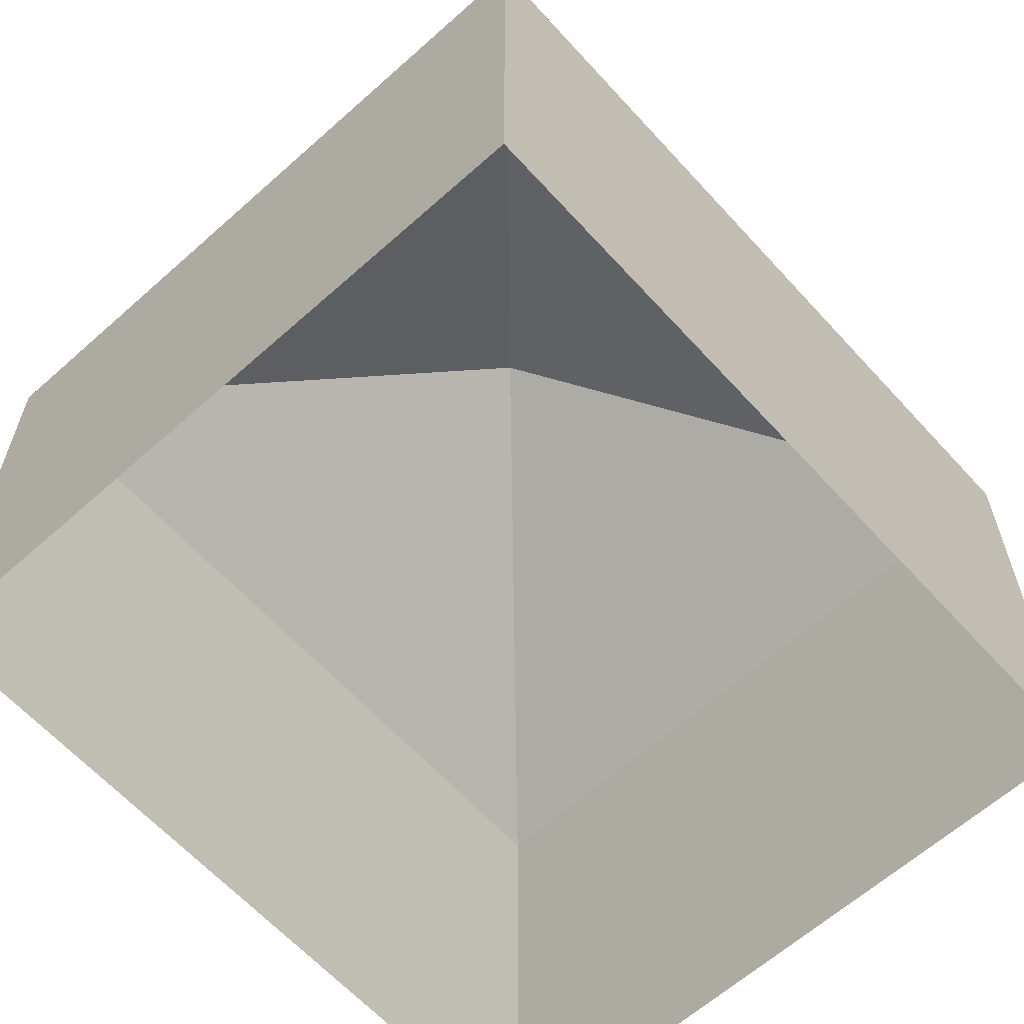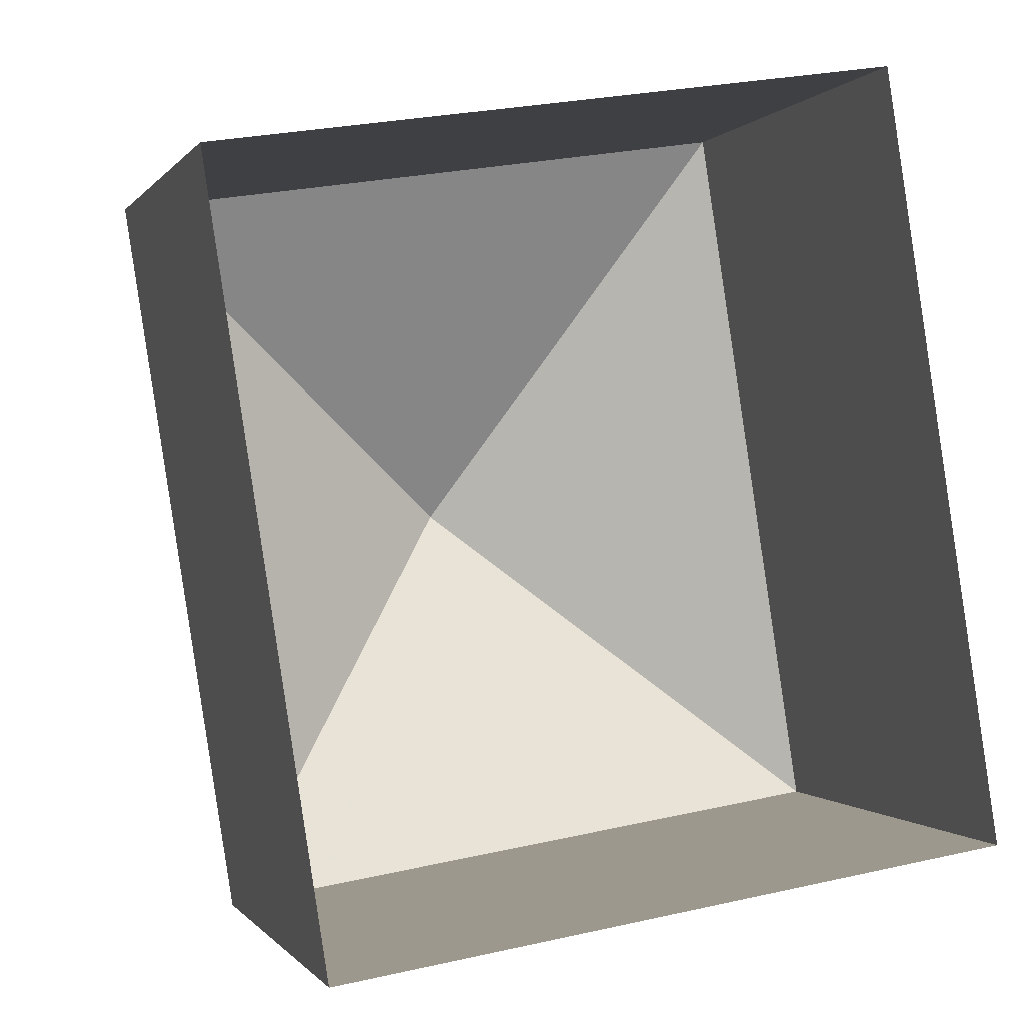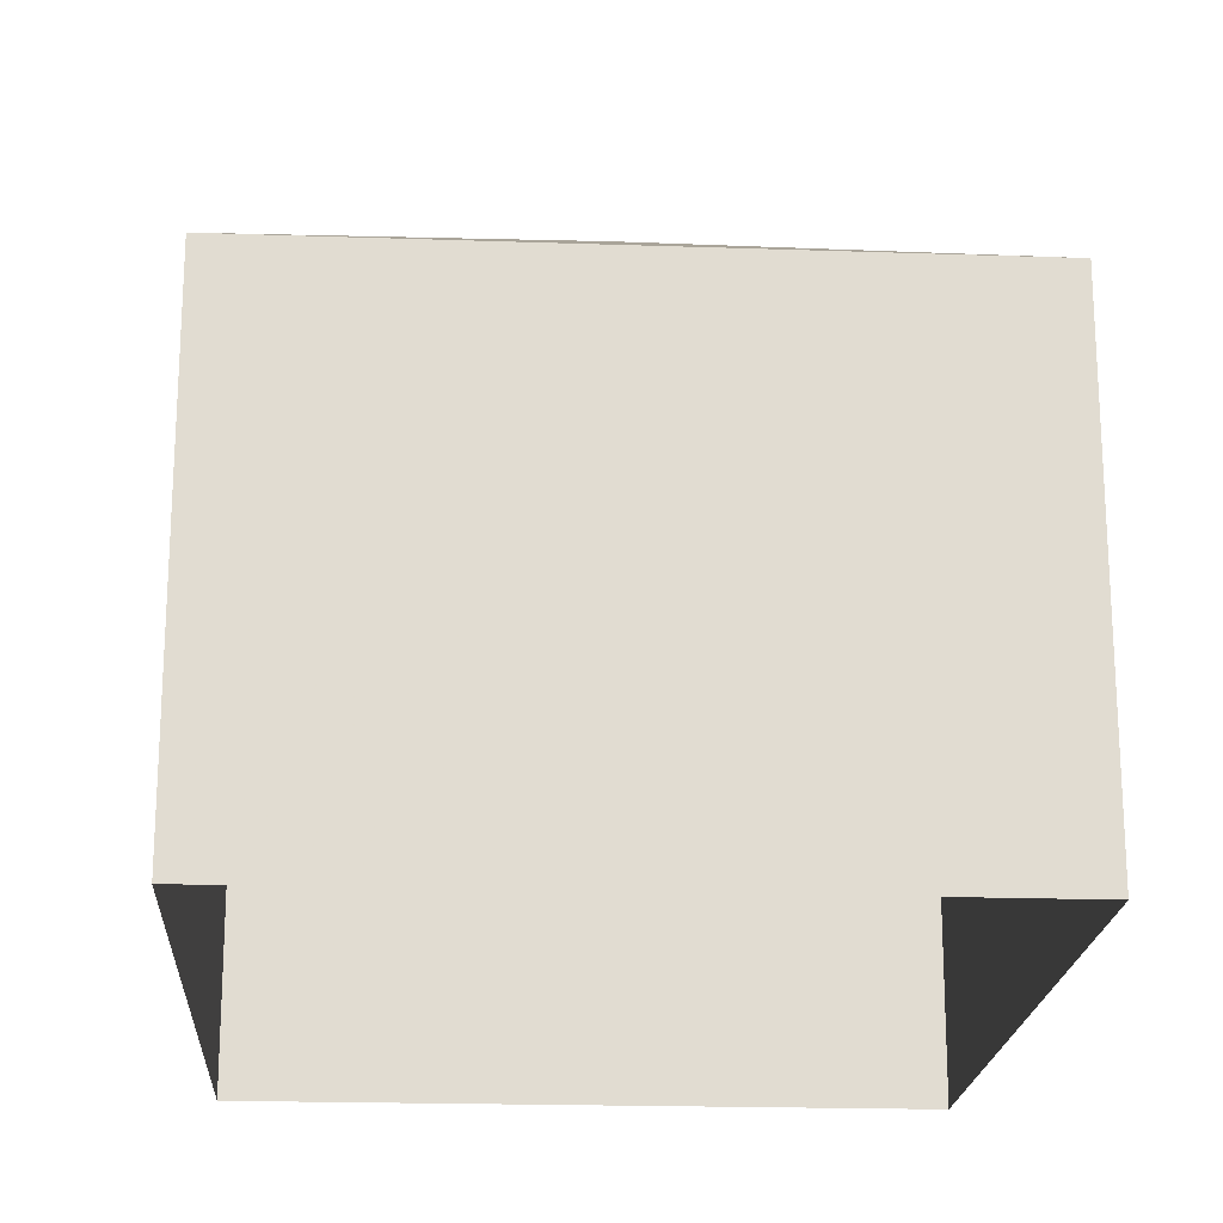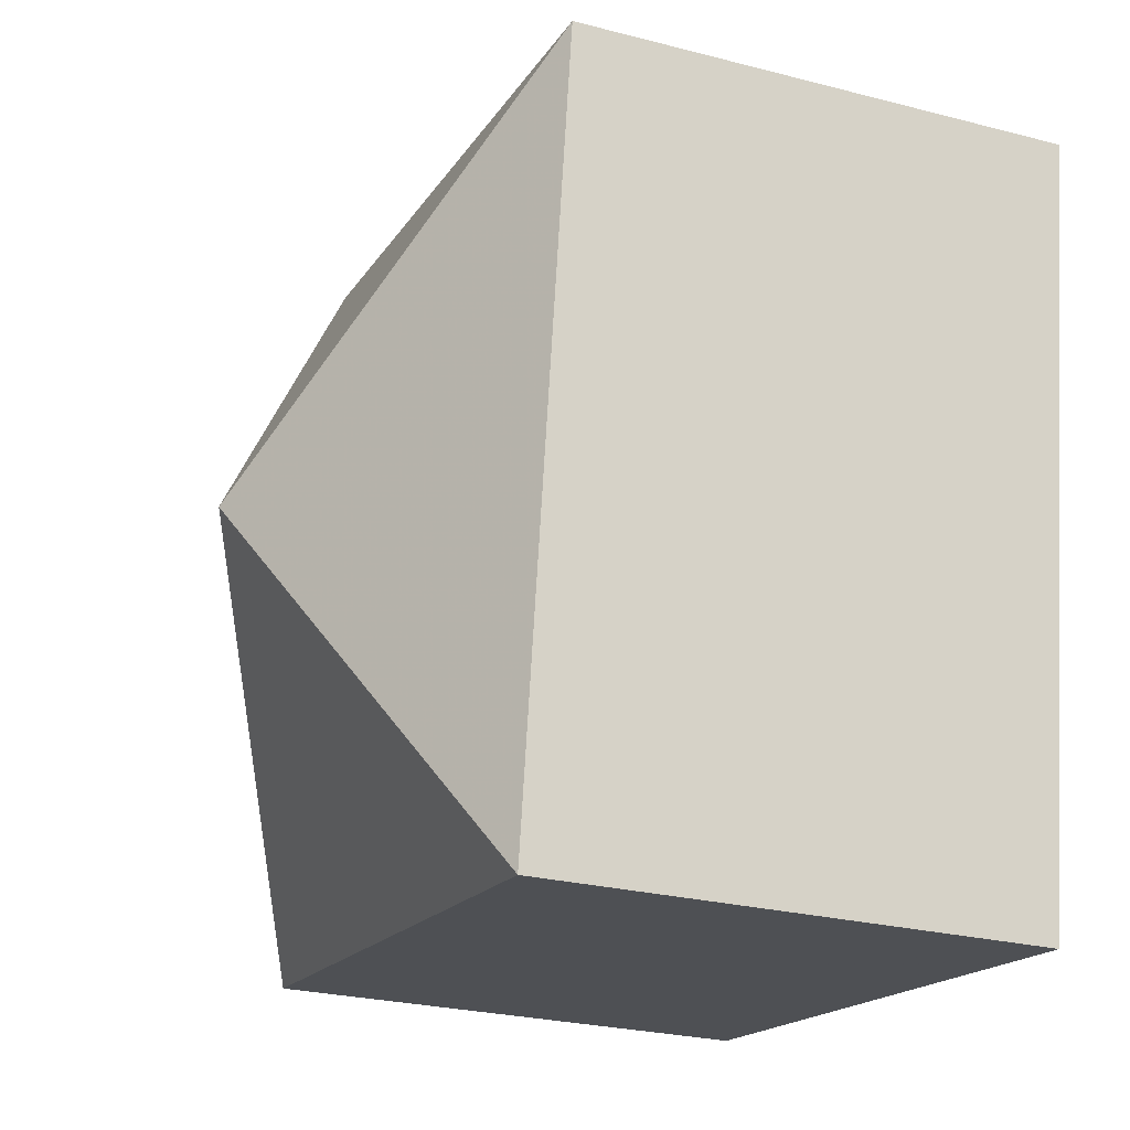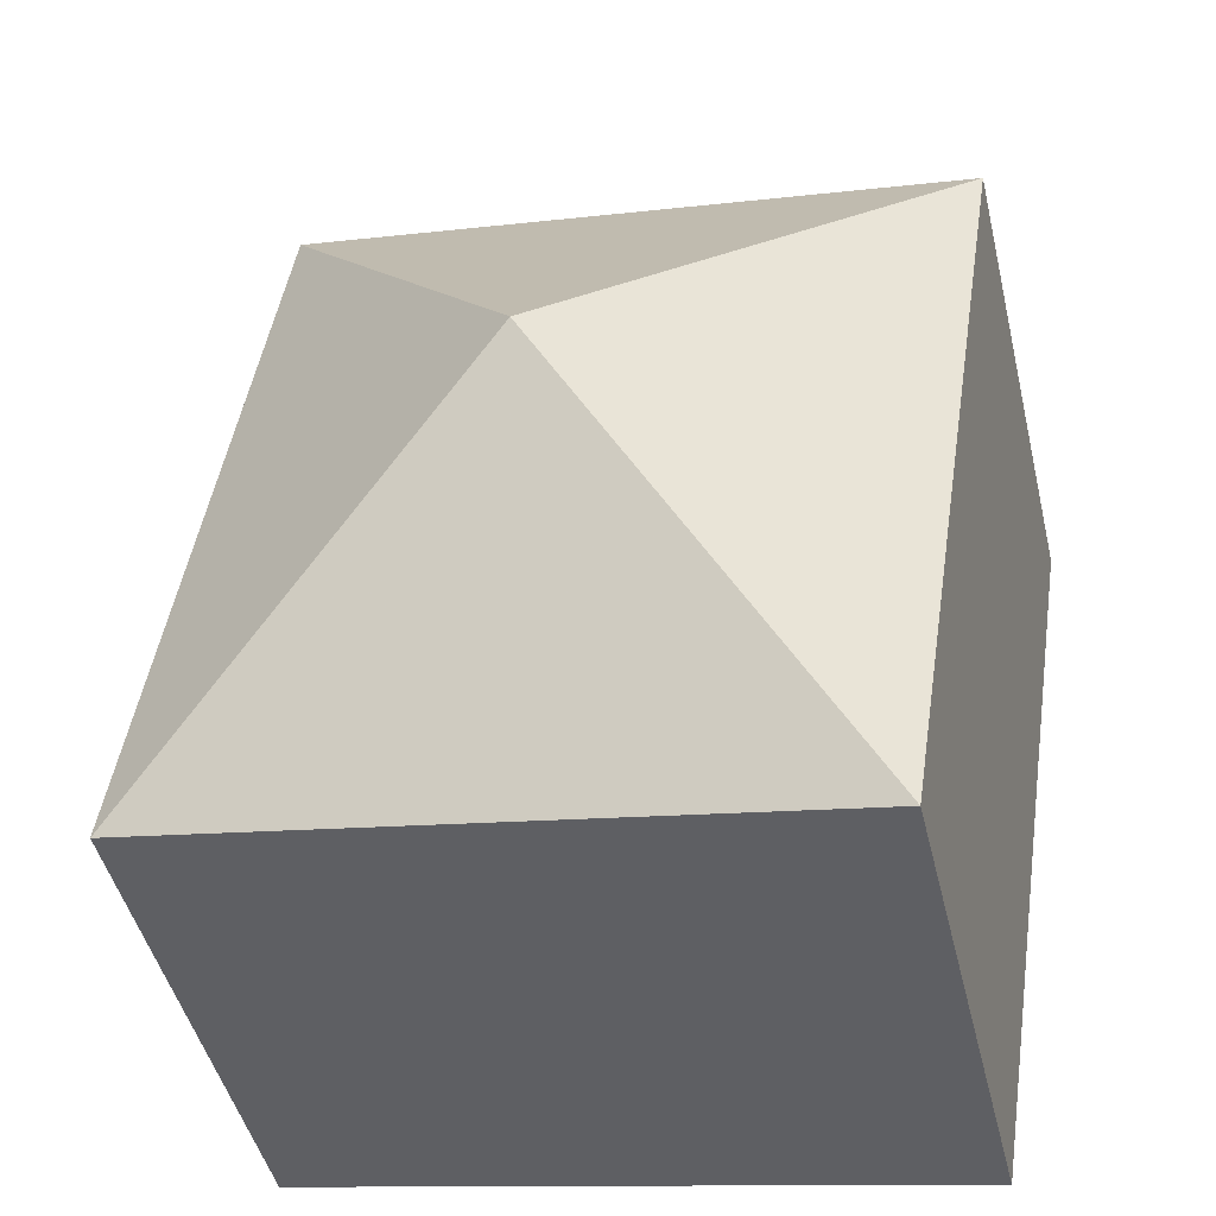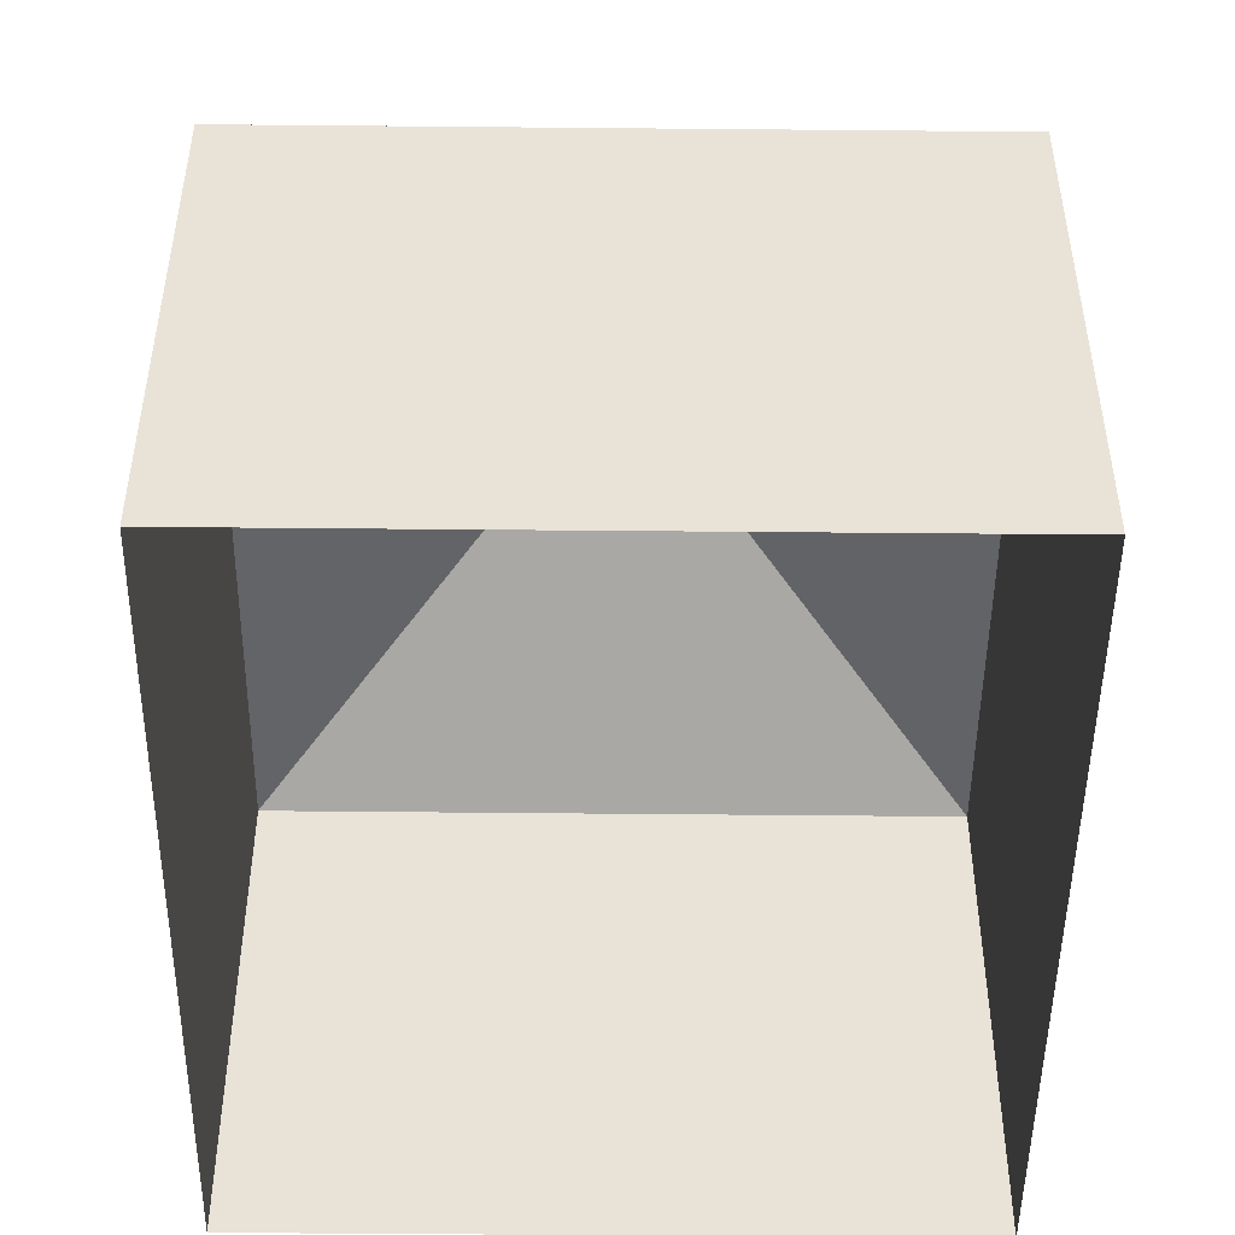
<metadata>
{"format":"obj","ext":"obj","renderer":"f3d","projection":"perspective","resolution":1024,"background":"white","views":[{"elev":-62.6,"azim":33.4,"up":"+Z"},{"elev":-0.2,"azim":163.4,"up":"+Y"},{"elev":-20.0,"azim":-12.3,"up":"+Z"},{"elev":-26.6,"azim":68.1,"up":"+Y"},{"elev":-46.1,"azim":13.3,"up":"+Y"},{"elev":-48.5,"azim":-9.4,"up":"+Z"}]}
</metadata>
<code>
v -8.959e+04 -9.952e+04 5.235
v -8.959e+04 -9.952e+04 5.233
v -8.959e+04 -9.953e+04 5.234
v -8.96e+04 -9.953e+04 5.235
v -8.959e+04 -9.953e+04 13.12
v -8.959e+04 -9.952e+04 10.9
v -8.959e+04 -9.952e+04 10.9
v -8.959e+04 -9.953e+04 10.9
v -8.96e+04 -9.953e+04 10.9
f 1 2 3
f 4 1 3
f 5 6 7
f 5 8 6
f 5 7 9
f 5 9 8
f 8 4 3
f 8 9 4
f 6 3 2
f 6 8 3
f 6 2 1
f 7 6 1
f 7 1 4
f 9 7 4

</code>
